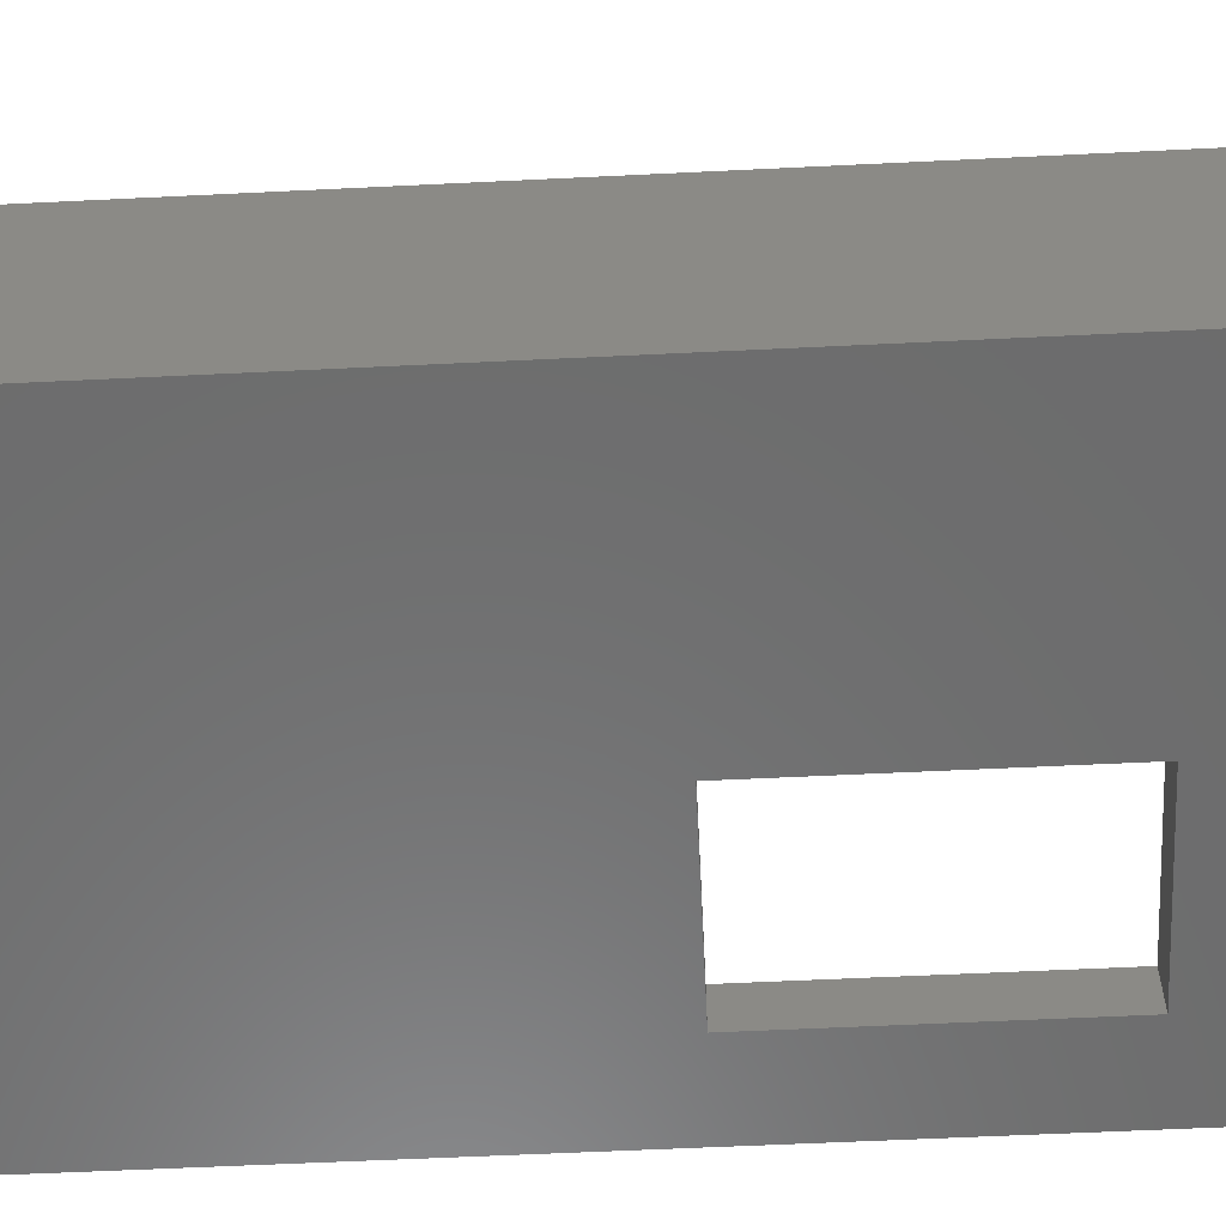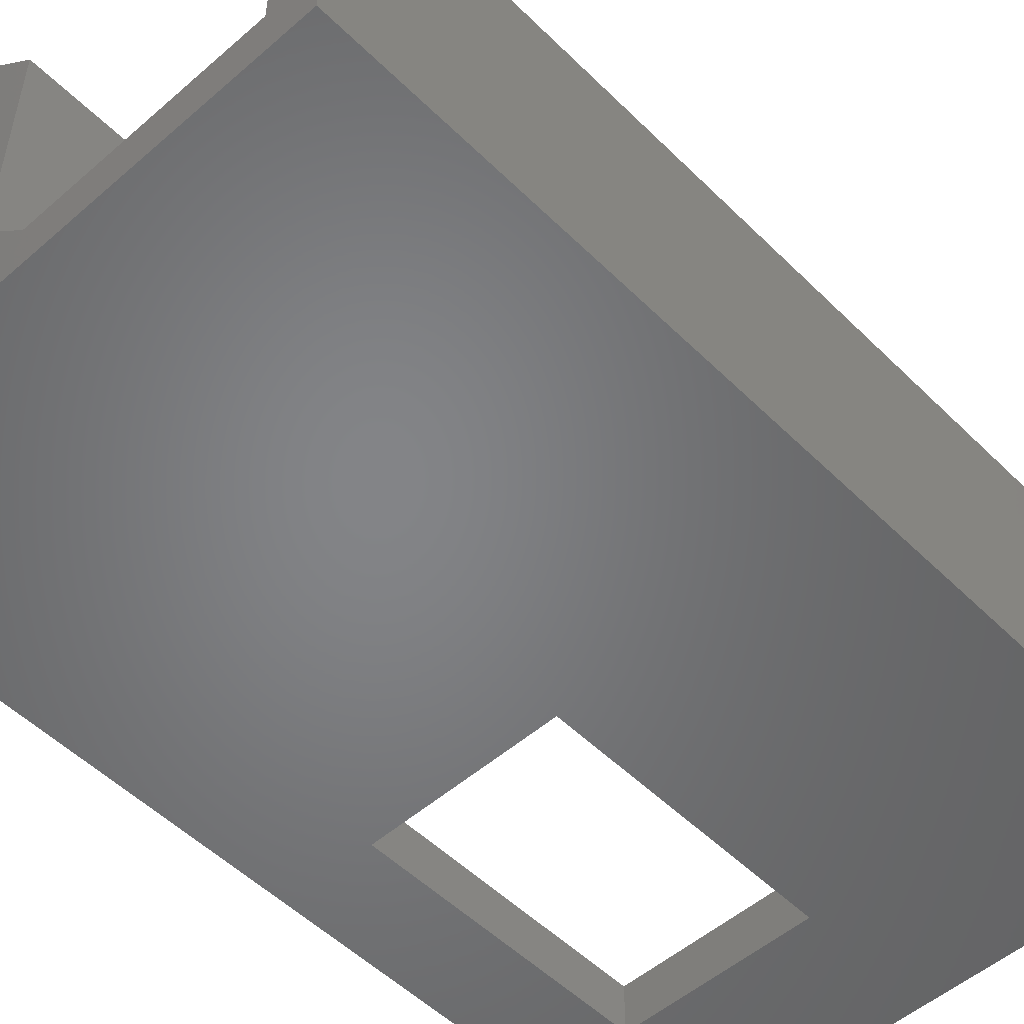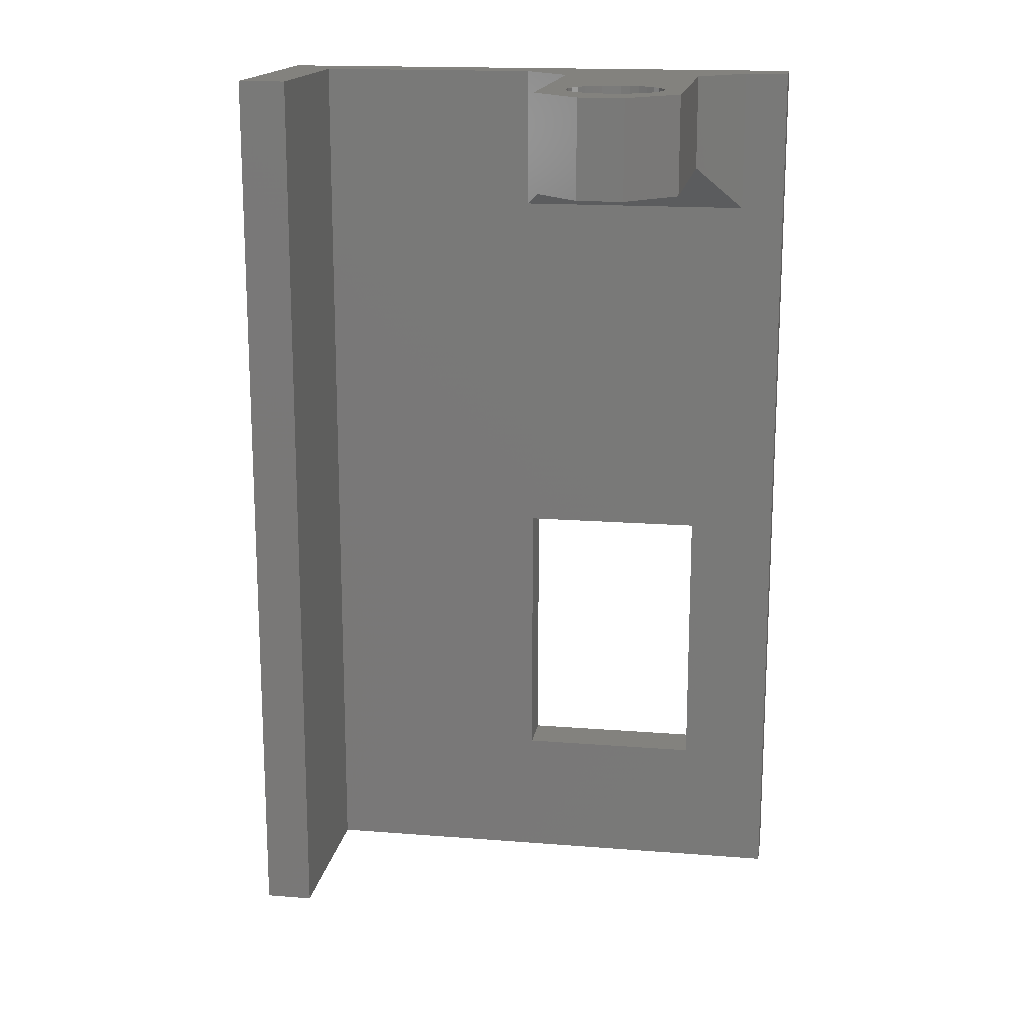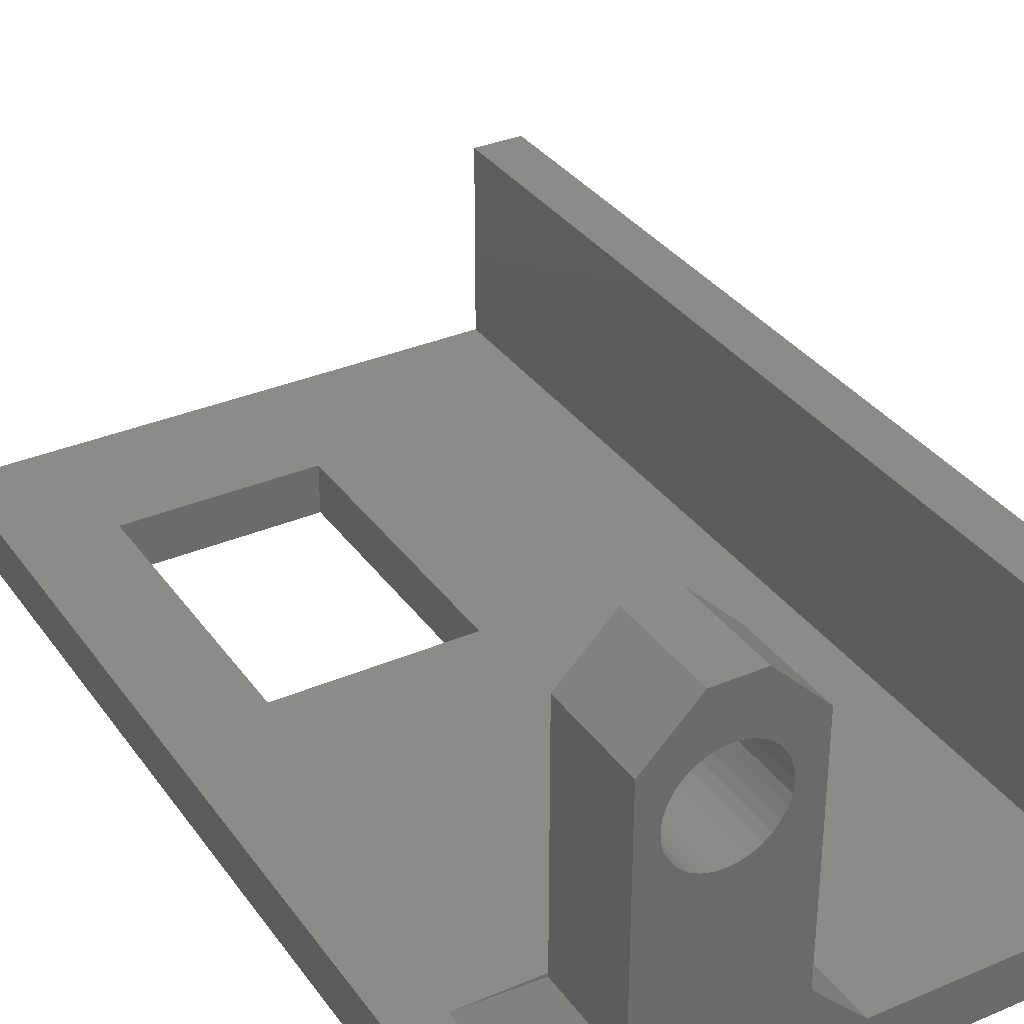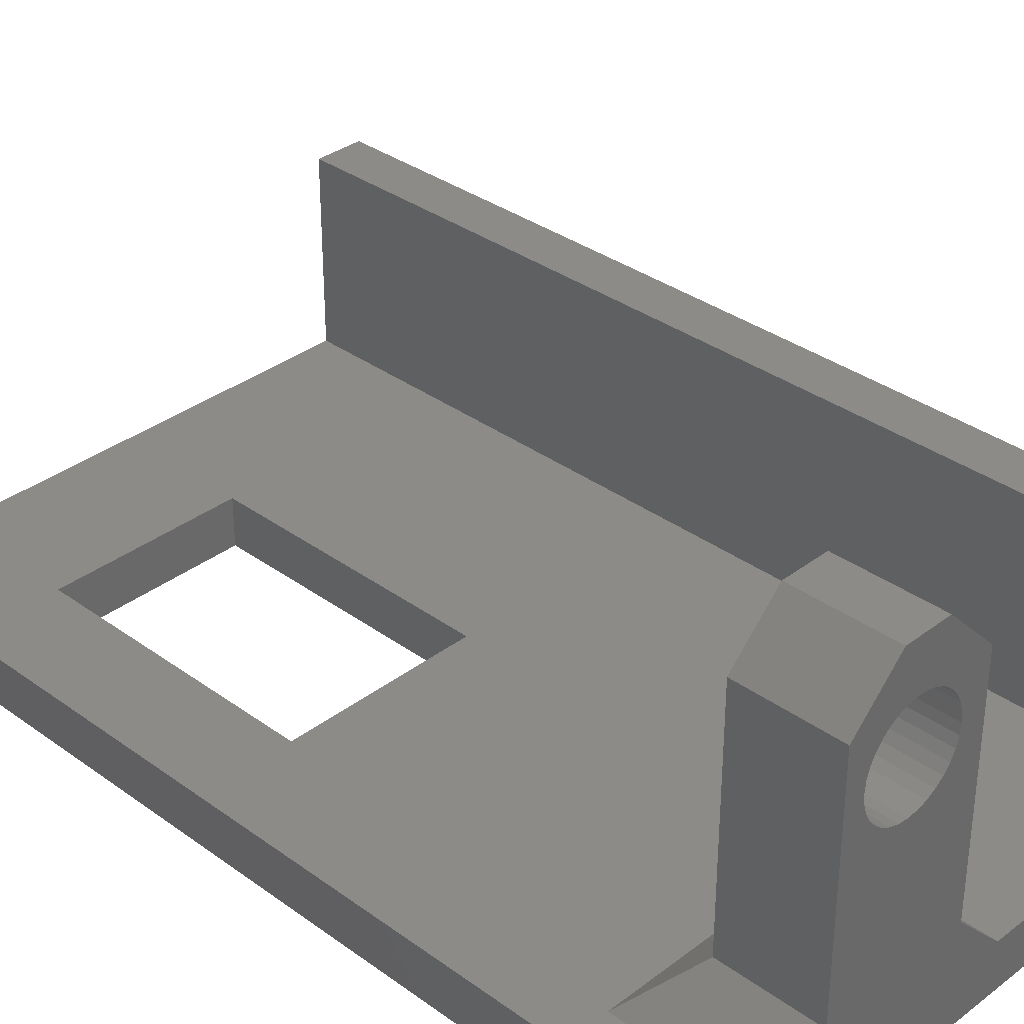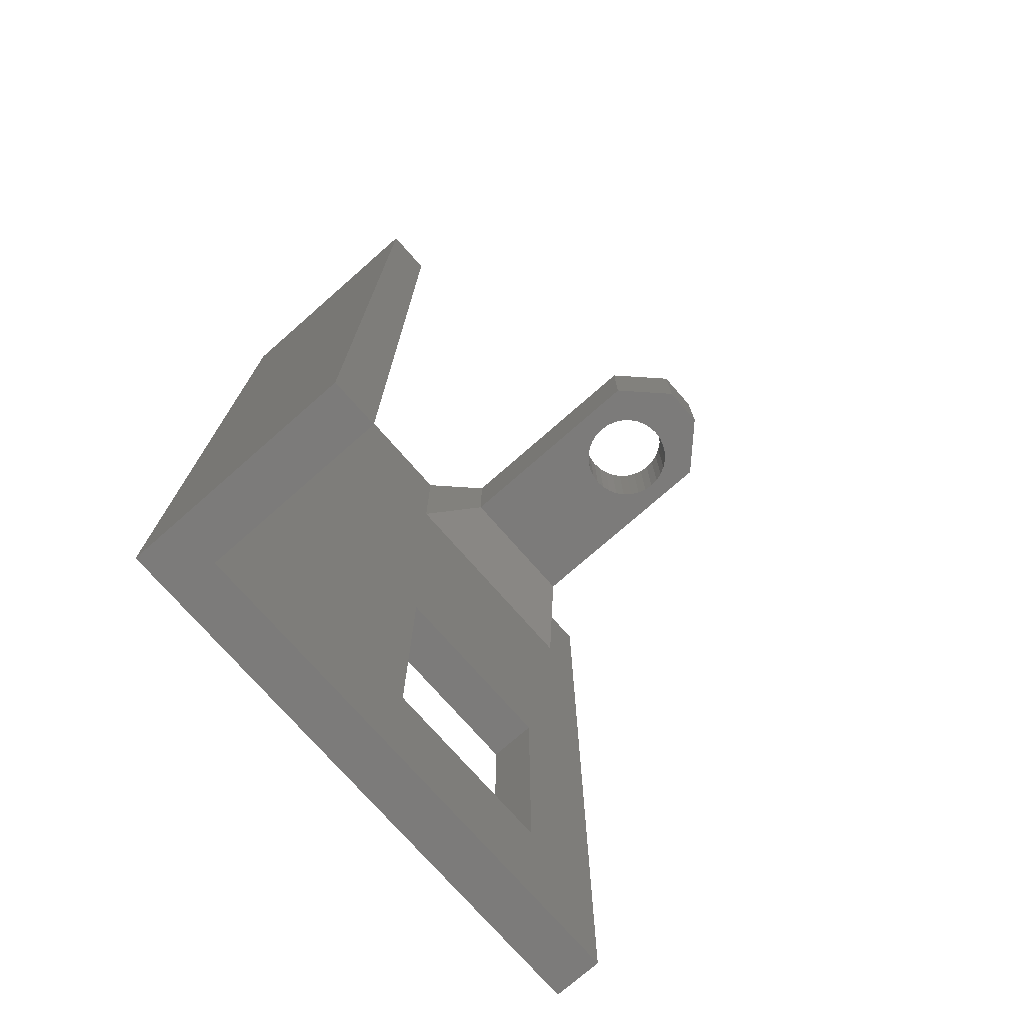
<metadata>
{"format":"stl","ext":"stl","renderer":"f3d","projection":"perspective","resolution":1024,"background":"white","views":[{"elev":-58.5,"azim":-87.1,"up":"+Z"},{"elev":-51.9,"azim":-136.7,"up":"+Z"},{"elev":16.4,"azim":9.2,"up":"+Y"},{"elev":33.6,"azim":149.9,"up":"+Z"},{"elev":34.0,"azim":134.4,"up":"+Z"},{"elev":-74.8,"azim":-48.7,"up":"+Y"}]}
</metadata>
<code>
# stl→obj: 100 verts, 204 faces
v 0.07294 0.2969 0.3047
v 0.08564 0.2969 0.2653
v 0.09334 0.2969 0.266
v 0.101 0.2969 0.2653
v 0.1484 0.2969 0.2655
v 0.1093 0.2969 0.3047
v 0.0338 0.2969 0.2655
v 0.0338 0.2969 0.07812
v 0.05462 0.2969 0.2189
v 0.05387 0.2969 0.2266
v 0.05462 0.2969 0.2343
v 0.05687 0.2969 0.2417
v 0.06052 0.2969 0.2485
v 0.06543 0.2969 0.2545
v 0.07141 0.2969 0.2594
v 0.07823 0.2969 0.263
v 0.1484 0.2969 0.07812
v 0.1321 0.2969 0.2189
v 0.1298 0.2969 0.2115
v 0.1262 0.2969 0.2046
v 0.1213 0.2969 0.1987
v 0.1153 0.2969 0.1937
v 0.1084 0.2969 0.1901
v 0.101 0.2969 0.1878
v 0.09334 0.2969 0.1871
v 0.1084 0.2969 0.263
v 0.1153 0.2969 0.2594
v 0.1213 0.2969 0.2545
v 0.1262 0.2969 0.2485
v 0.1298 0.2969 0.2417
v 0.1321 0.2969 0.2343
v 0.1328 0.2969 0.2266
v 0.08564 0.2969 0.1878
v 0.07823 0.2969 0.1901
v 0.07141 0.2969 0.1937
v 0.06543 0.2969 0.1987
v 0.06052 0.2969 0.2046
v 0.05687 0.2969 0.2115
v 0.1484 0.375 0.2655
v 0.1484 0.375 0.07812
v 0.0338 0.375 0.07812
v 0.0338 0.375 0.2655
v 0.2234 0.375 0.03906
v 0.1875 0.375 0.03906
v 0.1875 0.2578 0.03906
v 0.1502 -0.03906 0.03906
v 0.1502 -0.2656 0.03906
v 0.2234 -0.375 0.03906
v -0.1875 0.375 0.03906
v -0.1875 -0.375 0.03906
v 0 -0.2656 0.03906
v 0 -0.03906 0.03906
v -0.005263 0.2578 0.03906
v -0.005263 0.375 0.03906
v 0.2234 0.375 0
v 0.07294 0.375 0.3047
v 0.07141 0.375 0.2594
v 0.06543 0.375 0.2545
v 0.06052 0.375 0.2485
v 0.05687 0.375 0.2417
v 0.05462 0.375 0.2343
v 0.05387 0.375 0.2266
v 0.05462 0.375 0.2189
v 0.05687 0.375 0.2115
v 0.06052 0.375 0.2046
v 0.06543 0.375 0.1987
v 0.07141 0.375 0.1937
v 0.07823 0.375 0.1901
v 0.08564 0.375 0.1878
v 0.09334 0.375 0.1871
v 0.101 0.375 0.1878
v 0.1084 0.375 0.1901
v 0.1153 0.375 0.1937
v 0.1213 0.375 0.1987
v 0.1262 0.375 0.2046
v 0.1298 0.375 0.2115
v 0.1321 0.375 0.2189
v 0.1328 0.375 0.2266
v -0.2266 0.375 -4.592e-17
v -0.2266 0.375 0.1895
v -0.1875 0.375 0.1895
v 0.1093 0.375 0.3047
v 0.101 0.375 0.2653
v 0.09334 0.375 0.266
v 0.08564 0.375 0.2653
v 0.07823 0.375 0.263
v 0.1321 0.375 0.2343
v 0.1298 0.375 0.2417
v 0.1262 0.375 0.2485
v 0.1213 0.375 0.2545
v 0.1153 0.375 0.2594
v 0.1084 0.375 0.263
v -0.1875 -0.375 0.1895
v 0.2234 -0.375 0
v -0.2266 -0.375 0
v -0.2266 -0.375 0.1895
v 0 -0.2656 0
v 0.1502 -0.2656 0
v 0 -0.03906 0
v 0.1502 -0.03906 0
f 1 2 3
f 1 3 4
f 1 4 5
f 1 5 6
f 7 8 9
f 7 9 10
f 7 10 11
f 7 11 12
f 7 12 13
f 7 13 14
f 7 14 15
f 7 15 16
f 7 16 2
f 7 2 1
f 17 18 19
f 17 19 20
f 17 20 21
f 17 21 22
f 17 22 23
f 17 23 24
f 17 24 25
f 17 25 8
f 5 4 26
f 5 26 27
f 5 27 28
f 5 28 29
f 5 29 30
f 5 30 31
f 5 31 32
f 5 32 18
f 5 18 17
f 8 25 33
f 8 33 34
f 8 34 35
f 8 35 36
f 8 36 37
f 8 37 38
f 8 38 9
f 5 17 39
f 39 17 40
f 8 7 41
f 41 7 42
f 43 44 45
f 43 45 46
f 43 46 47
f 43 47 48
f 49 50 51
f 49 51 52
f 49 52 53
f 49 53 54
f 45 53 46
f 46 53 52
f 47 51 48
f 48 51 50
f 44 43 55
f 42 56 57
f 42 57 58
f 42 58 59
f 42 59 60
f 42 60 61
f 42 61 62
f 42 62 63
f 42 63 41
f 41 63 64
f 41 64 65
f 41 65 40
f 41 40 44
f 41 44 54
f 40 65 66
f 40 66 67
f 40 67 68
f 40 68 69
f 40 69 70
f 40 70 71
f 40 71 72
f 40 72 73
f 40 73 74
f 40 74 75
f 40 75 76
f 40 76 77
f 40 77 78
f 40 78 39
f 79 80 81
f 79 81 49
f 79 49 54
f 79 54 44
f 79 44 55
f 56 82 83
f 56 83 84
f 56 84 85
f 56 85 86
f 56 86 57
f 39 78 87
f 39 87 88
f 39 88 89
f 82 39 89
f 82 89 90
f 82 90 91
f 82 91 92
f 82 92 83
f 50 49 93
f 93 49 81
f 48 94 43
f 43 94 55
f 94 48 95
f 95 48 50
f 95 50 96
f 96 50 93
f 54 53 41
f 41 53 8
f 45 17 53
f 53 17 8
f 44 40 45
f 45 40 17
f 25 69 33
f 33 69 68
f 33 68 34
f 34 68 67
f 34 67 35
f 35 67 66
f 35 66 36
f 36 66 65
f 36 65 37
f 37 65 64
f 37 64 38
f 38 64 63
f 38 63 9
f 9 63 62
f 9 62 10
f 69 25 70
f 70 25 24
f 70 24 71
f 71 24 23
f 71 23 72
f 72 23 22
f 72 22 73
f 73 22 21
f 73 21 74
f 74 21 20
f 74 20 75
f 75 20 19
f 75 19 76
f 76 19 18
f 76 18 77
f 77 18 32
f 77 32 78
f 3 83 4
f 4 83 92
f 4 92 26
f 26 92 91
f 26 91 27
f 27 91 90
f 27 90 28
f 28 90 89
f 28 89 29
f 29 89 88
f 29 88 30
f 30 88 87
f 30 87 31
f 31 87 78
f 31 78 32
f 83 3 84
f 84 3 2
f 84 2 85
f 85 2 16
f 85 16 86
f 86 16 15
f 86 15 57
f 57 15 14
f 57 14 58
f 58 14 13
f 58 13 59
f 59 13 12
f 59 12 60
f 60 12 11
f 60 11 61
f 61 11 10
f 61 10 62
f 82 6 39
f 39 6 5
f 56 1 82
f 82 1 6
f 42 7 56
f 56 7 1
f 79 97 95
f 95 97 98
f 95 98 94
f 97 79 99
f 99 79 55
f 99 55 100
f 100 55 94
f 100 94 98
f 95 96 79
f 79 96 80
f 81 80 93
f 93 80 96
f 99 52 97
f 97 52 51
f 100 46 99
f 99 46 52
f 98 47 100
f 100 47 46
f 97 51 98
f 98 51 47

</code>
